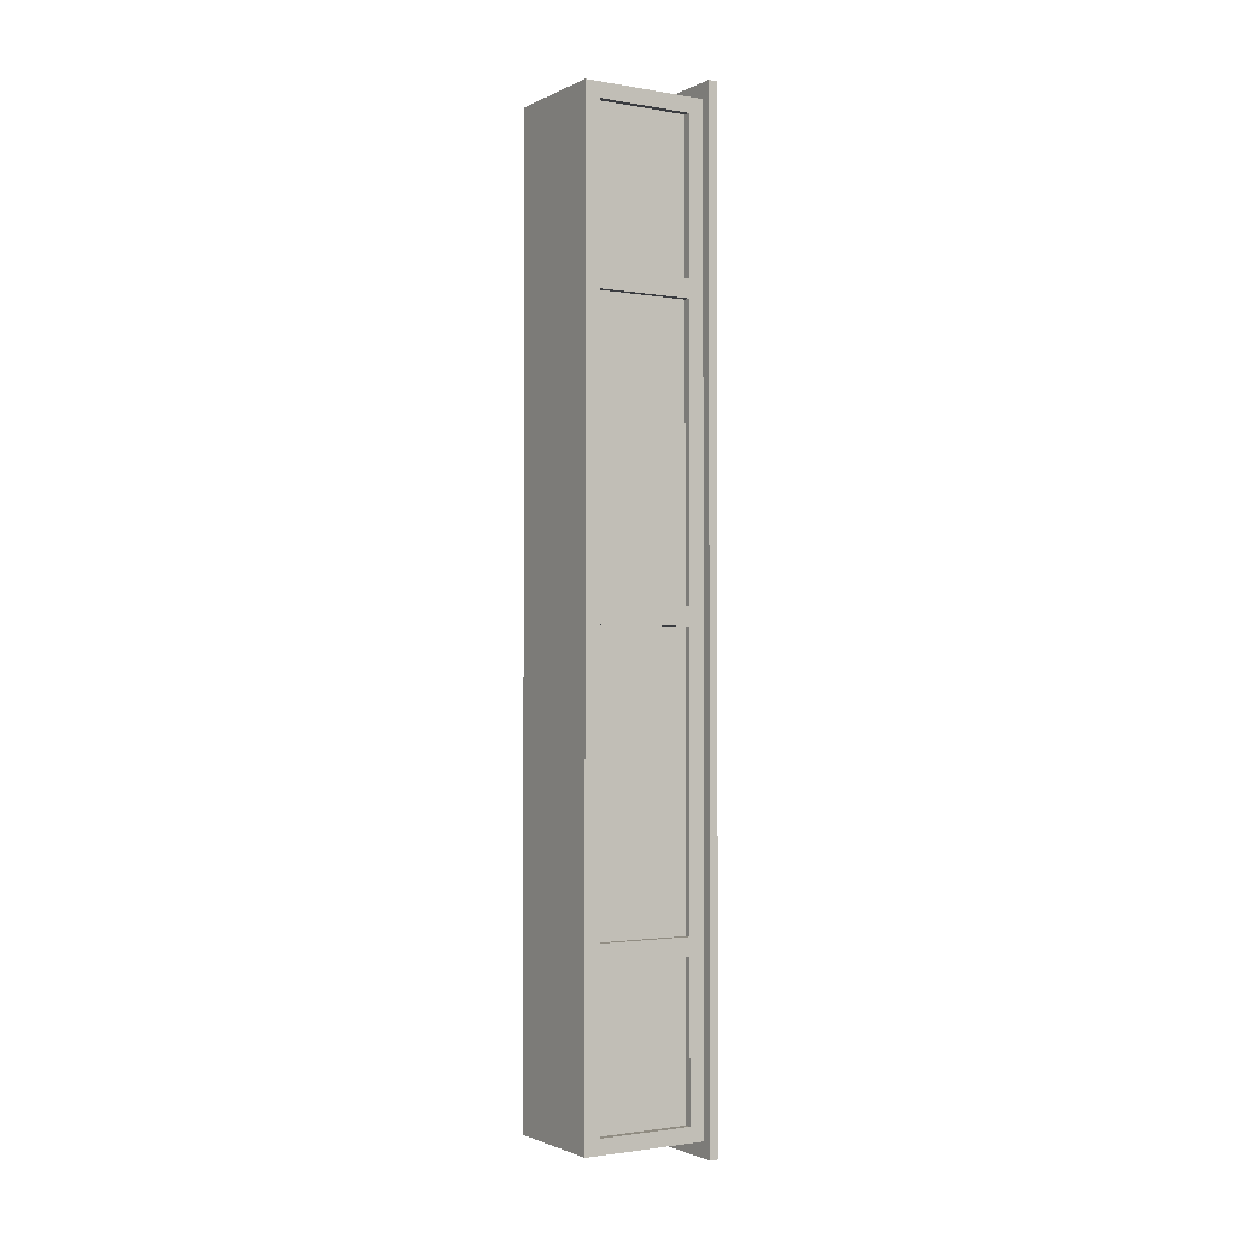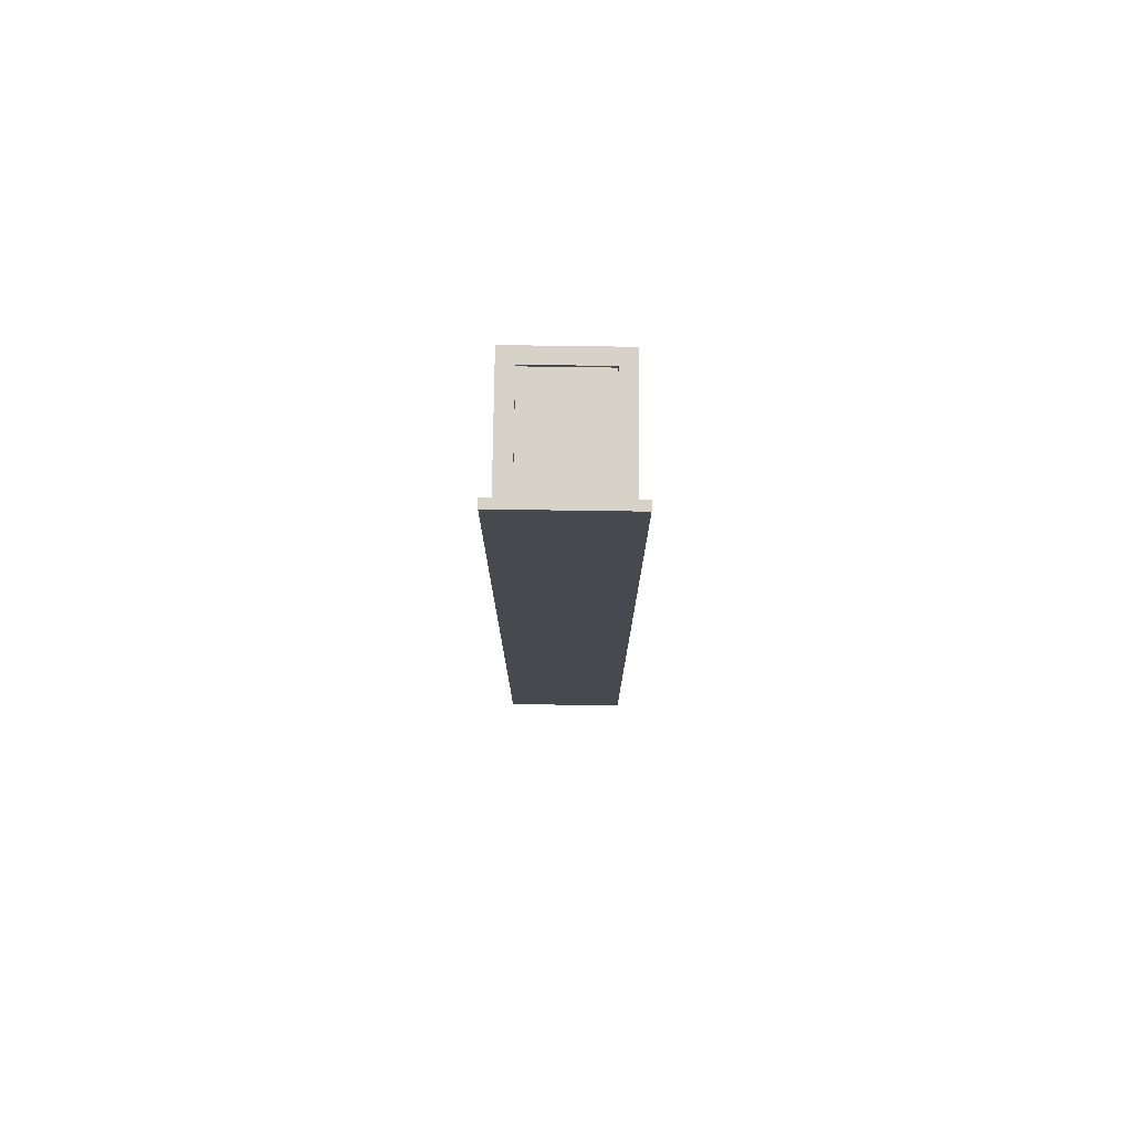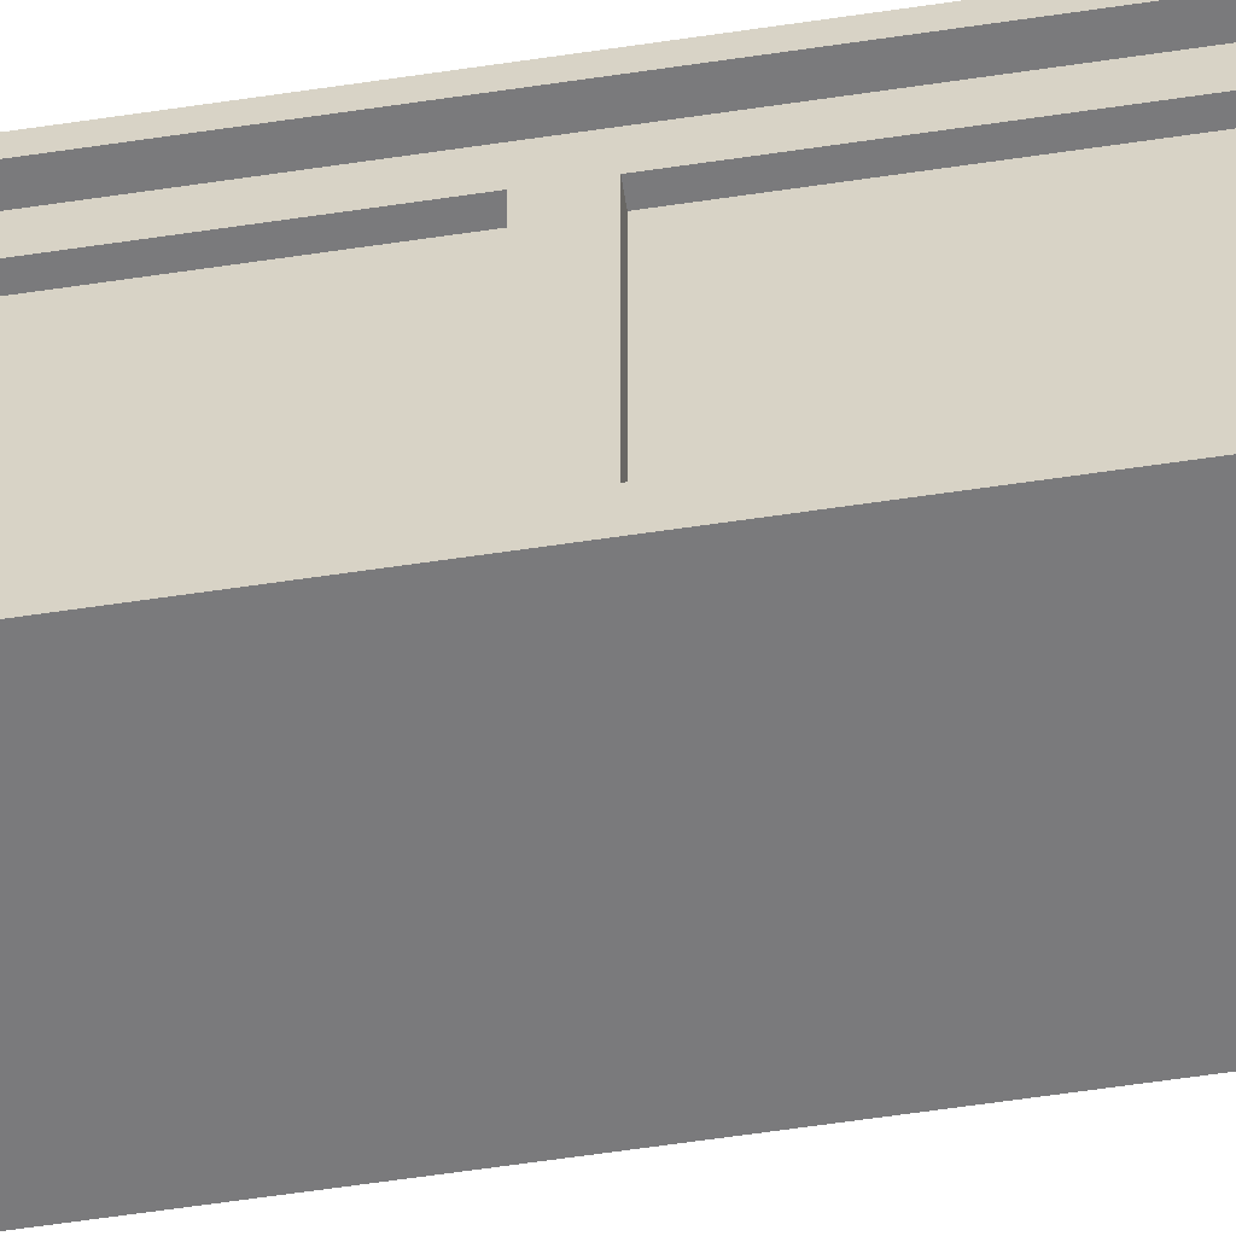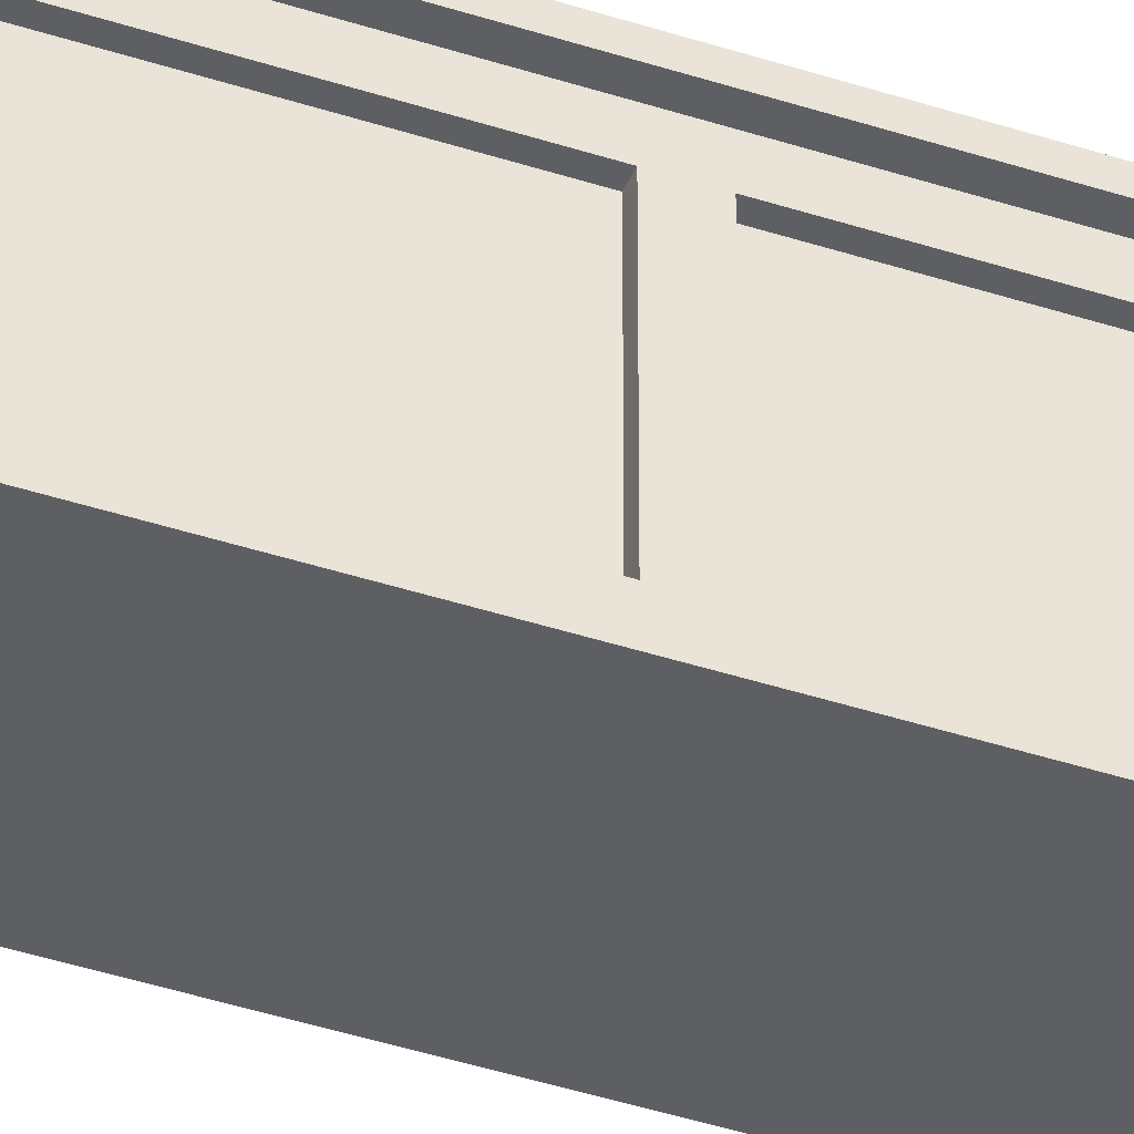
<metadata>
{"format":"obj","ext":"obj","renderer":"f3d","projection":"perspective","resolution":1024,"background":"white","views":[{"elev":-1.7,"azim":58.3,"up":"+Z"},{"elev":77.4,"azim":-179.2,"up":"+Z"},{"elev":-58.2,"azim":-81.1,"up":"+Y"},{"elev":-41.6,"azim":-111.7,"up":"+Y"}]}
</metadata>
<code>
o Cube.001
v 0.8328 -1.718 -9.678
v 0.8328 -1.718 -9.993
v 1.166 -1.718 -9.993
v 1.166 -1.718 -9.678
v 0.8328 1.108 -9.678
v 1.166 1.108 -9.678
v 1.166 1.108 -9.993
v 0.8328 1.108 -9.993
v 1.166 1.108 -0.1918
v 1.166 1.108 0.00225
v 1.364 1.108 0.00225
v 1.364 1.108 -0.1918
v -1.364 1.108 -9.993
v -1.166 1.108 -9.993
v -1.166 1.108 -10.32
v -1.364 1.108 -10.32
v 1.166 0.6003 -0.1918
v 1.166 0.9227 -0.1918
v 1.166 0.9227 0.00225
v 1.166 0.6003 0.00225
v 0.8328 0.6003 -9.993
v 0.8328 0.9227 -9.993
v 1.166 0.9227 -9.993
v 1.166 0.6003 -9.993
v -1.166 0.6003 -9.678
v -1.166 0.9227 -9.678
v -1.166 0.9227 -9.993
v -1.166 0.6003 -9.993
v 1.364 0.9227 0.00225
v -1.364 0.9227 -9.678
v -1.364 1.108 -9.678
v -1.364 0.9227 -9.993
v 1.364 0.9227 -0.1918
v -1.166 0.9227 0.002245
v -1.166 1.108 0.002244
v -1.364 1.108 0.002244
v -1.364 0.9227 0.002245
v -0.8328 0.9227 -9.993
v -1.166 0.9227 -10.32
v -0.8328 0.9227 -10.32
v 1.364 1.108 -9.993
v 1.364 1.108 -10.32
v 1.166 1.108 -10.32
v 1.166 0.9227 -9.678
v 1.364 0.9227 -9.993
v 1.364 0.9227 -9.678
v -1.166 1.108 -9.678
v -1.166 0.9227 -0.1918
v -1.364 0.9227 -0.1918
v 0.8328 0.9227 -10.32
v 0.8328 1.108 -10.32
v 1.166 0.9227 -10.32
v -1.364 0.9227 -10.32
v 1.364 0.9227 -10.32
v 1.166 -1.391 -0.1918
v 1.166 -1.391 0.002251
v 0.8328 -1.391 -9.993
v 1.166 -1.391 -9.993
v -1.166 -1.391 -9.678
v -1.166 -1.391 -9.993
v -1.364 0.9227 -6.47
v -1.364 1.108 -6.47
v -1.166 0.6003 -6.47
v -1.166 0.9227 -6.47
v 0.8328 1.108 -6.47
v 1.166 1.108 -6.47
v 0.8328 -1.718 -6.47
v 1.166 -1.718 -6.47
v 1.166 0.6003 -9.678
v 1.364 1.108 -9.678
v 1.166 0.9227 -6.47
v 1.364 0.9227 -6.47
v -1.166 1.108 -6.47
v 1.166 -1.391 -9.678
v -1.166 -1.391 -6.095
v -1.166 -1.391 -0.1918
v -1.022 -1.391 -0.1918
v -1.022 -1.391 -6.095
v -0.8328 -1.718 -9.993
v -0.8328 -1.391 -9.993
v -1.166 -1.718 -9.993
v -0.8328 0.6003 -9.993
v 0.8328 0.6003 -9.905
v -0.8328 0.6003 -9.905
v -0.8328 -1.718 -6.095
v -0.8328 -1.718 -6.47
v 0.8328 -1.718 -6.095
v -0.8328 1.108 -9.678
v -0.8328 1.108 -9.993
v -1.166 -1.718 -9.678
v -0.8328 1.108 -6.47
v -0.8328 1.108 -10.32
v 1.166 -1.718 -0.1918
v 1.166 -1.718 0.002251
v -0.8328 -1.718 -9.678
v -1.166 0.6003 -6.095
v -1.166 0.9227 -6.095
v -1.166 -1.718 -6.47
v -1.166 -1.391 -6.47
v -1.166 1.108 -6.095
v -1.364 1.108 -6.095
v 1.166 -1.391 -6.095
v 1.022 -1.391 -6.095
v 1.022 -1.391 -0.1918
v -1.166 -1.718 -6.095
v -1.364 0.9227 -6.095
v -0.8328 1.108 -6.095
v 0.8328 1.108 -6.095
v 1.364 1.108 -6.47
v 1.166 -1.718 -6.095
v 1.166 1.108 -6.095
v 1.166 0.6003 -6.095
v 1.022 0.6003 -6.095
v 1.166 0.9227 -6.095
v 1.364 0.9227 -6.095
v 1.166 -1.391 -6.47
v 1.166 0.6003 -6.47
v -1.166 -1.718 -0.1918
v -0.8328 -1.718 -0.1918
v 0.8328 1.108 0.002249
v 0.8328 1.108 -0.1918
v 0.8328 -1.718 -0.1918
v 1.022 0.6003 -0.1918
v -1.166 0.6003 -0.1918
v -1.022 0.6003 -6.095
v -1.022 0.6003 -0.1918
v -1.166 1.108 -0.1918
v -0.8328 1.108 -0.1918
v -1.364 1.108 -0.1918
v -1.166 0.6003 0.002245
v -1.022 -1.391 -6.47
v -1.022 0.6003 -6.47
v -1.022 0.6003 -9.678
v -1.022 -1.391 -9.678
v 1.364 1.108 -6.095
v -1.166 -1.718 0.002249
v -1.166 -1.391 0.002249
v 1.022 0.6003 -9.678
v 1.022 -1.391 -9.678
v 1.022 0.6003 -6.47
v 1.022 -1.391 -6.47
v -0.8328 -1.718 0.00225
v 0.8328 -1.718 0.002251
v -0.8328 1.108 0.002245
v -0.8328 -1.391 -9.905
v 0.8328 -1.391 -9.905
v 0.8328 -1.718 9.678
v 1.166 -1.718 9.678
v 1.166 -1.718 9.993
v 0.8328 -1.718 9.993
v 0.8328 1.108 9.678
v 0.8328 1.108 9.993
v 1.166 1.108 9.993
v 1.166 1.108 9.678
v 1.166 1.108 0.1918
v 1.364 1.108 0.1918
v 1.364 1.108 -0.00225
v 1.166 1.108 -0.00225
v -1.364 1.108 9.993
v -1.364 1.108 10.32
v -1.166 1.108 10.32
v -1.166 1.108 9.993
v 1.166 0.6003 0.1918
v 1.166 0.6003 -0.00225
v 1.166 0.9227 -0.00225
v 1.166 0.9227 0.1918
v 0.8328 0.6003 9.993
v 1.166 0.6003 9.993
v 1.166 0.9227 9.993
v 0.8328 0.9227 9.993
v -1.166 0.6003 9.678
v -1.166 0.6003 9.993
v -1.166 0.9227 9.993
v -1.166 0.9227 9.678
v 1.364 0.9227 -0.00225
v -1.364 0.9227 9.678
v -1.364 0.9227 9.993
v -1.364 1.108 9.678
v 1.364 0.9227 0.1918
v -1.166 0.9227 -0.002245
v -1.364 0.9227 -0.002245
v -1.364 1.108 -0.002244
v -1.166 1.108 -0.002244
v -0.8328 0.9227 9.993
v -0.8328 0.9227 10.32
v -1.166 0.9227 10.32
v 1.166 1.108 10.32
v 1.364 1.108 10.32
v 1.364 1.108 9.993
v 1.166 0.9227 9.678
v 1.364 0.9227 9.678
v 1.364 0.9227 9.993
v -1.166 1.108 9.678
v -1.166 0.9227 0.1918
v -1.364 0.9227 0.1918
v 0.8328 0.9227 10.32
v 1.166 0.9227 10.32
v 0.8328 1.108 10.32
v -1.364 0.9227 10.32
v 1.364 0.9227 10.32
v 1.166 -1.391 0.1918
v 1.166 -1.391 -0.002251
v 0.8328 -1.391 9.993
v 1.166 -1.391 9.993
v -1.166 -1.391 9.678
v -1.166 -1.391 9.993
v -1.364 0.9227 6.47
v -1.364 1.108 6.47
v -1.166 0.6003 6.47
v -1.166 0.9227 6.47
v 0.8328 1.108 6.47
v 1.166 1.108 6.47
v 0.8328 -1.718 6.47
v 1.166 -1.718 6.47
v 1.166 0.6003 9.678
v 1.364 1.108 9.678
v 1.166 0.9227 6.47
v 1.364 0.9227 6.47
v -1.166 1.108 6.47
v 1.166 -1.391 9.678
v -1.166 -1.391 6.095
v -1.022 -1.391 6.095
v -1.022 -1.391 0.1918
v -1.166 -1.391 0.1918
v -0.8328 -1.718 9.993
v -0.8328 -1.391 9.993
v -1.166 -1.718 9.993
v -0.8328 0.6003 9.993
v -0.8328 0.6003 9.905
v 0.8328 0.6003 9.905
v -0.8328 -1.718 6.095
v 0.8328 -1.718 6.095
v -0.8328 -1.718 6.47
v -0.8328 1.108 9.993
v -0.8328 1.108 9.678
v -1.166 -1.718 9.678
v -0.8328 1.108 6.47
v -0.8328 1.108 10.32
v 1.166 -1.718 0.1918
v 1.166 -1.718 -0.002251
v -0.8328 -1.718 9.678
v -1.166 0.6003 6.095
v -1.166 0.9227 6.095
v -1.166 -1.718 6.47
v -1.166 -1.391 6.47
v -1.166 1.108 6.095
v -1.364 1.108 6.095
v 1.022 -1.391 0.1918
v 1.022 -1.391 6.095
v 1.166 -1.391 6.095
v -1.166 -1.718 6.095
v -1.364 0.9227 6.095
v -0.8328 1.108 6.095
v 0.8328 1.108 6.095
v 1.364 1.108 6.47
v 1.166 -1.718 6.095
v 1.166 1.108 6.095
v 1.022 0.6003 6.095
v 1.166 0.6003 6.095
v 1.166 0.9227 6.095
v 1.364 0.9227 6.095
v 1.166 -1.391 6.47
v 1.166 0.6003 6.47
v -1.166 -1.718 0.1918
v -0.8328 -1.718 0.1918
v 0.8328 1.108 -0.002249
v 0.8328 1.108 0.1918
v 0.8328 -1.718 0.1918
v 1.022 0.6003 0.1918
v -1.166 0.6003 0.1918
v -1.022 0.6003 0.1918
v -1.022 0.6003 6.095
v -1.166 1.108 0.1918
v -0.8328 1.108 0.1918
v -1.364 1.108 0.1918
v -1.166 0.6003 -0.002245
v -1.022 -1.391 6.47
v -1.022 -1.391 9.678
v -1.022 0.6003 9.678
v -1.022 0.6003 6.47
v 1.364 1.108 6.095
v -1.166 -1.718 -0.002249
v -1.166 -1.391 -0.002249
v 1.022 -1.391 9.678
v 1.022 0.6003 9.678
v 1.022 0.6003 6.47
v 1.022 -1.391 6.47
v -0.8328 -1.718 -0.00225
v 0.8328 -1.718 -0.002251
v -0.8328 1.108 -0.002245
v -0.8328 -1.391 9.905
v 0.8328 -1.391 9.905
f 2 4 1
f 5 7 8
f 10 12 9
f 14 16 13
f 18 20 17
f 22 24 21
f 26 28 25
f 19 11 10
f 31 32 30
f 12 29 33
f 35 37 34
f 27 40 38
f 41 43 7
f 23 46 44
f 14 31 47
f 34 49 48
f 51 52 50
f 39 16 15
f 43 54 52
f 13 53 32
f 27 53 39
f 7 51 8
f 45 42 41
f 45 52 54
f 17 56 55
f 21 58 57
f 25 60 59
f 62 30 61
f 64 25 63
f 65 6 5
f 1 68 67
f 23 69 24
f 6 41 7
f 41 46 45
f 44 72 71
f 47 62 73
f 26 32 27
f 24 74 58
f 76 78 75
f 80 2 79
f 38 50 22
f 60 79 81
f 21 84 82
f 85 67 87
f 23 50 52
f 47 89 14
f 58 4 3
f 59 81 90
f 91 5 88
f 89 51 92
f 55 94 93
f 86 1 67
f 92 50 40
f 28 80 60
f 97 63 96
f 99 90 98
f 81 95 90
f 57 3 2
f 88 8 89
f 73 88 47
f 95 2 1
f 27 82 28
f 38 21 82
f 73 101 100
f 102 104 55
f 96 99 75
f 98 85 105
f 15 40 39
f 90 86 98
f 75 98 105
f 101 61 106
f 14 92 15
f 107 65 91
f 70 72 46
f 64 30 26
f 97 61 64
f 66 70 6
f 67 110 87
f 108 66 65
f 112 103 102
f 100 91 73
f 71 115 114
f 74 68 4
f 44 117 69
f 71 112 117
f 105 119 118
f 120 9 121
f 116 110 68
f 18 29 19
f 119 87 122
f 55 123 17
f 96 126 124
f 127 107 100
f 87 93 122
f 129 106 49
f 76 105 118
f 34 124 130
f 48 96 124
f 132 134 131
f 100 129 127
f 109 115 72
f 111 109 66
f 128 108 107
f 137 118 136
f 121 111 108
f 114 33 18
f 69 139 74
f 117 138 69
f 117 102 116
f 9 135 111
f 138 141 139
f 124 77 76
f 126 78 77
f 114 17 112
f 119 143 142
f 122 94 143
f 135 33 115
f 144 121 128
f 136 119 142
f 130 76 137
f 96 78 125
f 116 140 117
f 127 36 35
f 36 49 37
f 35 128 127
f 102 93 110
f 25 132 63
f 97 49 106
f 74 141 116
f 63 131 99
f 99 134 59
f 17 113 112
f 25 134 133
f 113 104 103
f 84 146 145
f 57 83 21
f 80 84 145
f 80 146 57
f 148 150 147
f 151 153 154
f 156 158 155
f 160 162 159
f 164 166 163
f 168 170 167
f 172 174 171
f 157 165 158
f 177 178 176
f 175 156 179
f 181 183 180
f 185 173 184
f 187 189 153
f 191 169 190
f 178 162 193
f 195 180 194
f 197 198 196
f 160 186 161
f 200 187 197
f 199 159 177
f 173 199 177
f 198 153 152
f 188 192 189
f 192 197 169
f 202 163 201
f 204 167 203
f 206 171 205
f 176 208 207
f 171 210 209
f 211 154 212
f 214 147 213
f 215 169 168
f 189 154 153
f 191 189 192
f 218 190 217
f 208 193 219
f 177 174 173
f 220 168 204
f 222 224 221
f 150 226 225
f 196 184 170
f 225 206 227
f 229 167 228
f 231 213 233
f 169 196 170
f 193 234 235
f 148 204 149
f 227 205 236
f 237 151 211
f 234 198 152
f 240 201 239
f 233 147 241
f 196 238 185
f 226 172 206
f 209 243 242
f 236 245 244
f 241 227 236
f 149 203 150
f 235 152 151
f 219 235 237
f 241 150 225
f 228 173 172
f 167 184 228
f 247 219 246
f 248 250 201
f 245 242 221
f 231 244 251
f 185 161 186
f 233 236 244
f 244 221 251
f 207 247 252
f 162 238 234
f 253 211 254
f 218 216 191
f 176 210 174
f 207 243 210
f 216 212 154
f 256 213 232
f 254 212 257
f 249 259 250
f 246 237 253
f 261 217 260
f 214 220 148
f 263 190 215
f 259 217 263
f 265 251 264
f 266 155 158
f 256 262 214
f 175 166 165
f 265 232 231
f 269 201 163
f 271 242 270
f 273 253 274
f 239 232 268
f 252 275 195
f 251 224 264
f 270 180 276
f 242 194 270
f 278 280 277
f 275 246 273
f 261 255 218
f 255 257 212
f 274 254 267
f 264 283 282
f 267 257 155
f 179 260 166
f 284 215 220
f 285 263 215
f 250 263 262
f 281 155 257
f 287 285 284
f 223 270 224
f 222 271 223
f 163 260 259
f 289 265 288
f 240 268 289
f 179 281 261
f 290 267 266
f 282 265 264
f 224 276 283
f 272 221 242
f 286 262 263
f 182 273 183
f 195 182 181
f 183 274 290
f 239 250 256
f 280 171 209
f 252 194 243
f 287 220 262
f 277 209 245
f 278 245 205
f 258 163 259
f 171 278 205
f 248 258 249
f 292 229 291
f 230 203 167
f 226 229 228
f 292 226 203
f 2 3 4
f 5 6 7
f 10 11 12
f 14 15 16
f 18 19 20
f 22 23 24
f 26 27 28
f 19 29 11
f 31 13 32
f 12 11 29
f 35 36 37
f 27 39 40
f 41 42 43
f 23 45 46
f 14 13 31
f 34 37 49
f 51 43 52
f 39 53 16
f 43 42 54
f 13 16 53
f 27 32 53
f 7 43 51
f 45 54 42
f 45 23 52
f 17 20 56
f 21 24 58
f 25 28 60
f 62 31 30
f 64 26 25
f 65 66 6
f 1 4 68
f 23 44 69
f 6 70 41
f 41 70 46
f 44 46 72
f 47 31 62
f 26 30 32
f 24 69 74
f 76 77 78
f 80 57 2
f 38 40 50
f 60 80 79
f 21 83 84
f 85 86 67
f 23 22 50
f 47 88 89
f 58 74 4
f 59 60 81
f 91 65 5
f 89 8 51
f 55 56 94
f 86 95 1
f 92 51 50
f 28 82 80
f 97 64 63
f 99 59 90
f 81 79 95
f 57 58 3
f 88 5 8
f 73 91 88
f 95 79 2
f 27 38 82
f 38 22 21
f 73 62 101
f 102 103 104
f 96 63 99
f 98 86 85
f 15 92 40
f 90 95 86
f 75 99 98
f 101 62 61
f 14 89 92
f 107 108 65
f 70 109 72
f 64 61 30
f 97 106 61
f 66 109 70
f 67 68 110
f 108 111 66
f 112 113 103
f 100 107 91
f 71 72 115
f 74 116 68
f 44 71 117
f 71 114 112
f 105 85 119
f 120 10 9
f 116 102 110
f 18 33 29
f 119 85 87
f 55 104 123
f 96 125 126
f 127 128 107
f 87 110 93
f 129 101 106
f 76 75 105
f 34 48 124
f 48 97 96
f 132 133 134
f 100 101 129
f 109 135 115
f 111 135 109
f 128 121 108
f 137 76 118
f 121 9 111
f 114 115 33
f 69 138 139
f 117 140 138
f 117 112 102
f 9 12 135
f 138 140 141
f 124 126 77
f 126 125 78
f 114 18 17
f 119 122 143
f 122 93 94
f 135 12 33
f 144 120 121
f 136 118 119
f 130 124 76
f 96 75 78
f 116 141 140
f 127 129 36
f 36 129 49
f 35 144 128
f 102 55 93
f 25 133 132
f 97 48 49
f 74 139 141
f 63 132 131
f 99 131 134
f 17 123 113
f 25 59 134
f 113 123 104
f 84 83 146
f 57 146 83
f 80 82 84
f 80 145 146
f 148 149 150
f 151 152 153
f 156 157 158
f 160 161 162
f 164 165 166
f 168 169 170
f 172 173 174
f 157 175 165
f 177 159 178
f 175 157 156
f 181 182 183
f 185 186 173
f 187 188 189
f 191 192 169
f 178 159 162
f 195 181 180
f 197 187 198
f 160 199 186
f 200 188 187
f 199 160 159
f 173 186 199
f 198 187 153
f 188 200 192
f 192 200 197
f 202 164 163
f 204 168 167
f 206 172 171
f 176 178 208
f 171 174 210
f 211 151 154
f 214 148 147
f 215 190 169
f 189 216 154
f 191 216 189
f 218 191 190
f 208 178 193
f 177 176 174
f 220 215 168
f 222 223 224
f 150 203 226
f 196 185 184
f 225 226 206
f 229 230 167
f 231 232 213
f 169 197 196
f 193 162 234
f 148 220 204
f 227 206 205
f 237 235 151
f 234 238 198
f 240 202 201
f 233 213 147
f 196 198 238
f 226 228 172
f 209 210 243
f 236 205 245
f 241 225 227
f 149 204 203
f 235 234 152
f 219 193 235
f 241 147 150
f 228 184 173
f 167 170 184
f 247 208 219
f 248 249 250
f 245 209 242
f 231 233 244
f 185 238 161
f 233 241 236
f 244 245 221
f 207 208 247
f 162 161 238
f 253 237 211
f 218 255 216
f 176 207 210
f 207 252 243
f 216 255 212
f 256 214 213
f 254 211 212
f 249 258 259
f 246 219 237
f 261 218 217
f 214 262 220
f 263 217 190
f 259 260 217
f 265 231 251
f 266 267 155
f 256 250 262
f 175 179 166
f 265 268 232
f 269 248 201
f 271 272 242
f 273 246 253
f 239 256 232
f 252 247 275
f 251 221 224
f 270 194 180
f 242 243 194
f 278 279 280
f 275 247 246
f 261 281 255
f 255 281 257
f 274 253 254
f 264 224 283
f 267 254 257
f 179 261 260
f 284 285 215
f 285 286 263
f 250 259 263
f 281 156 155
f 287 286 285
f 223 271 270
f 222 272 271
f 163 166 260
f 289 268 265
f 240 239 268
f 179 156 281
f 290 274 267
f 282 288 265
f 224 270 276
f 272 222 221
f 286 287 262
f 182 275 273
f 195 275 182
f 183 273 274
f 239 201 250
f 280 279 171
f 252 195 194
f 287 284 220
f 277 280 209
f 278 277 245
f 258 269 163
f 171 279 278
f 248 269 258
f 292 230 229
f 230 292 203
f 226 291 229
f 292 291 226

</code>
